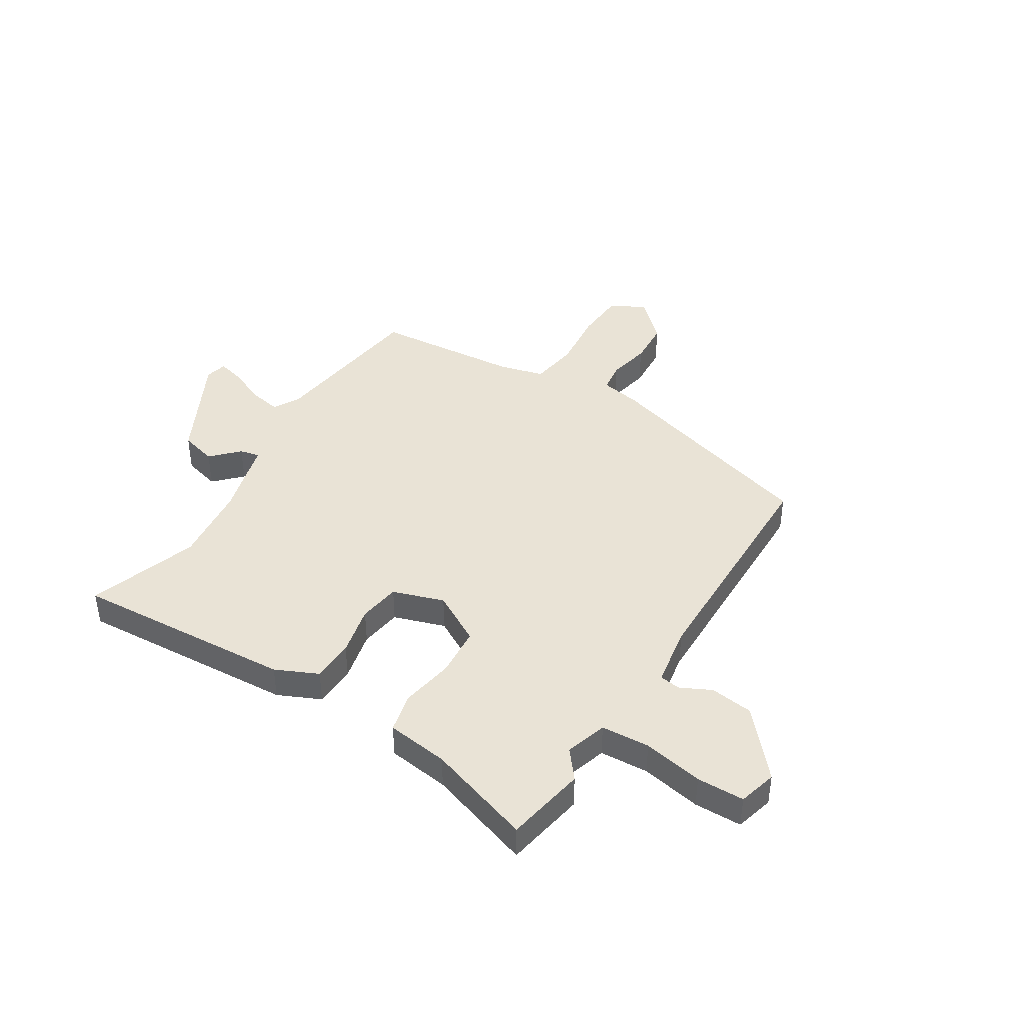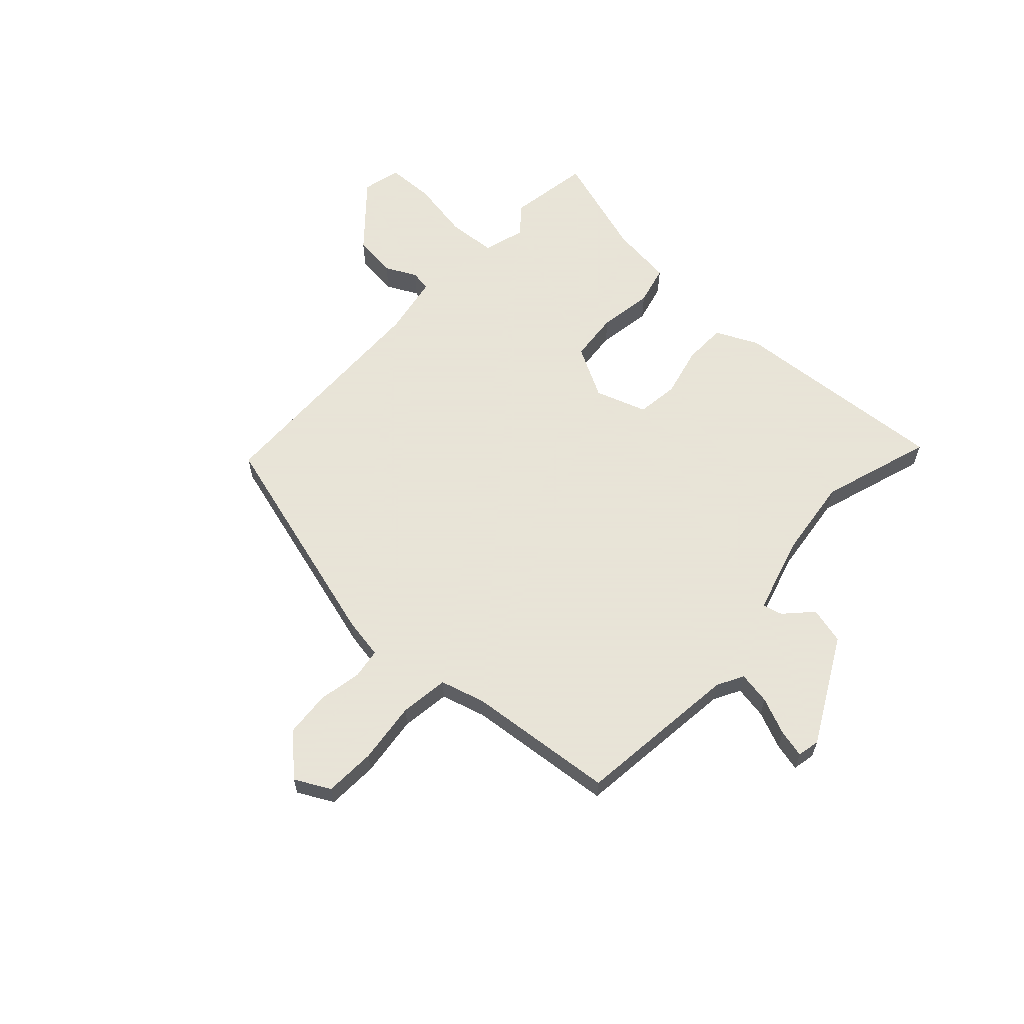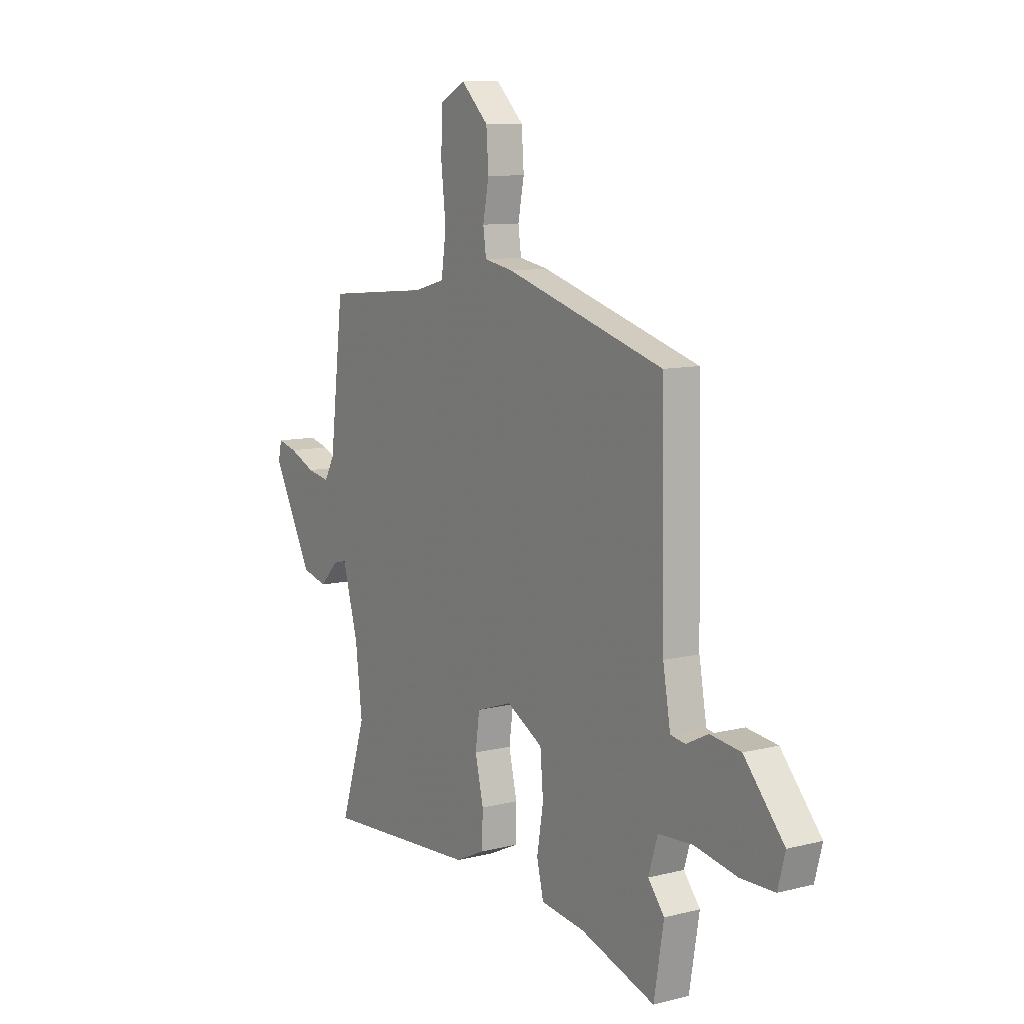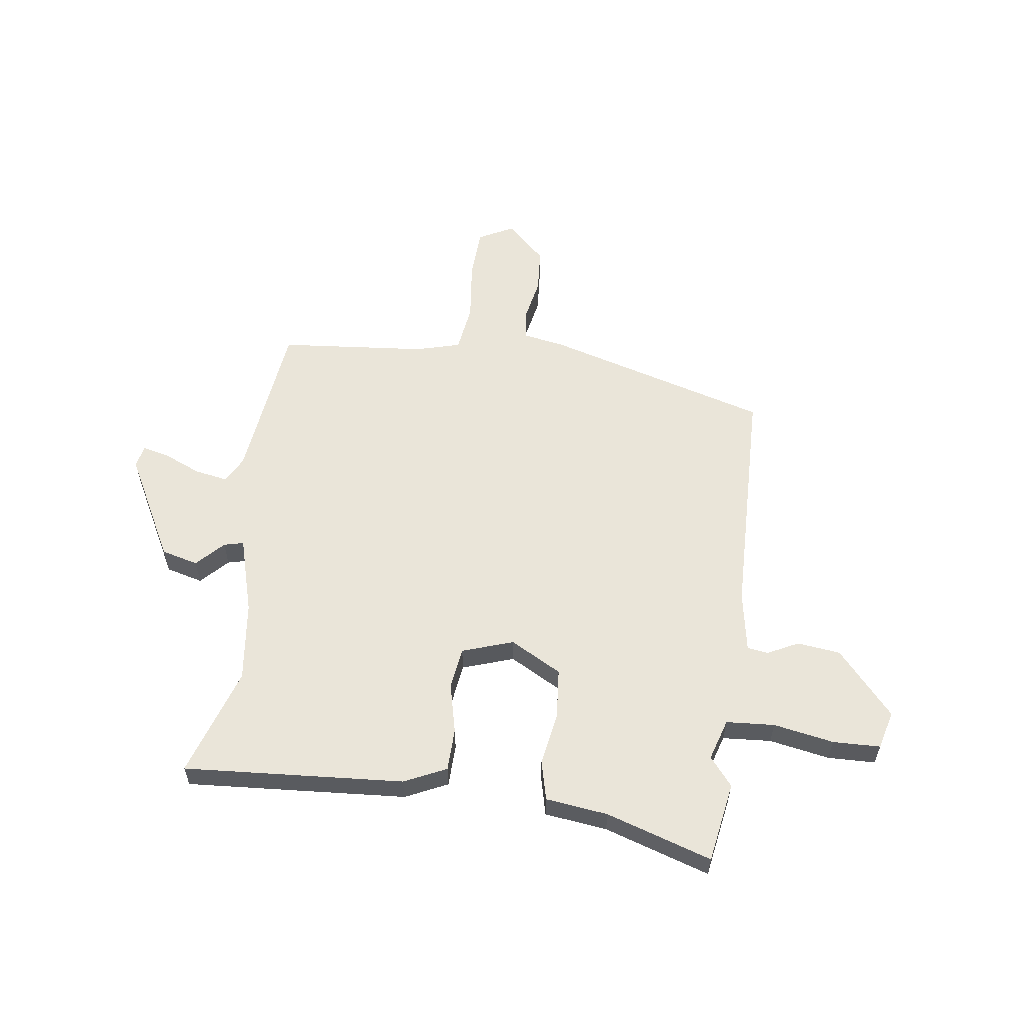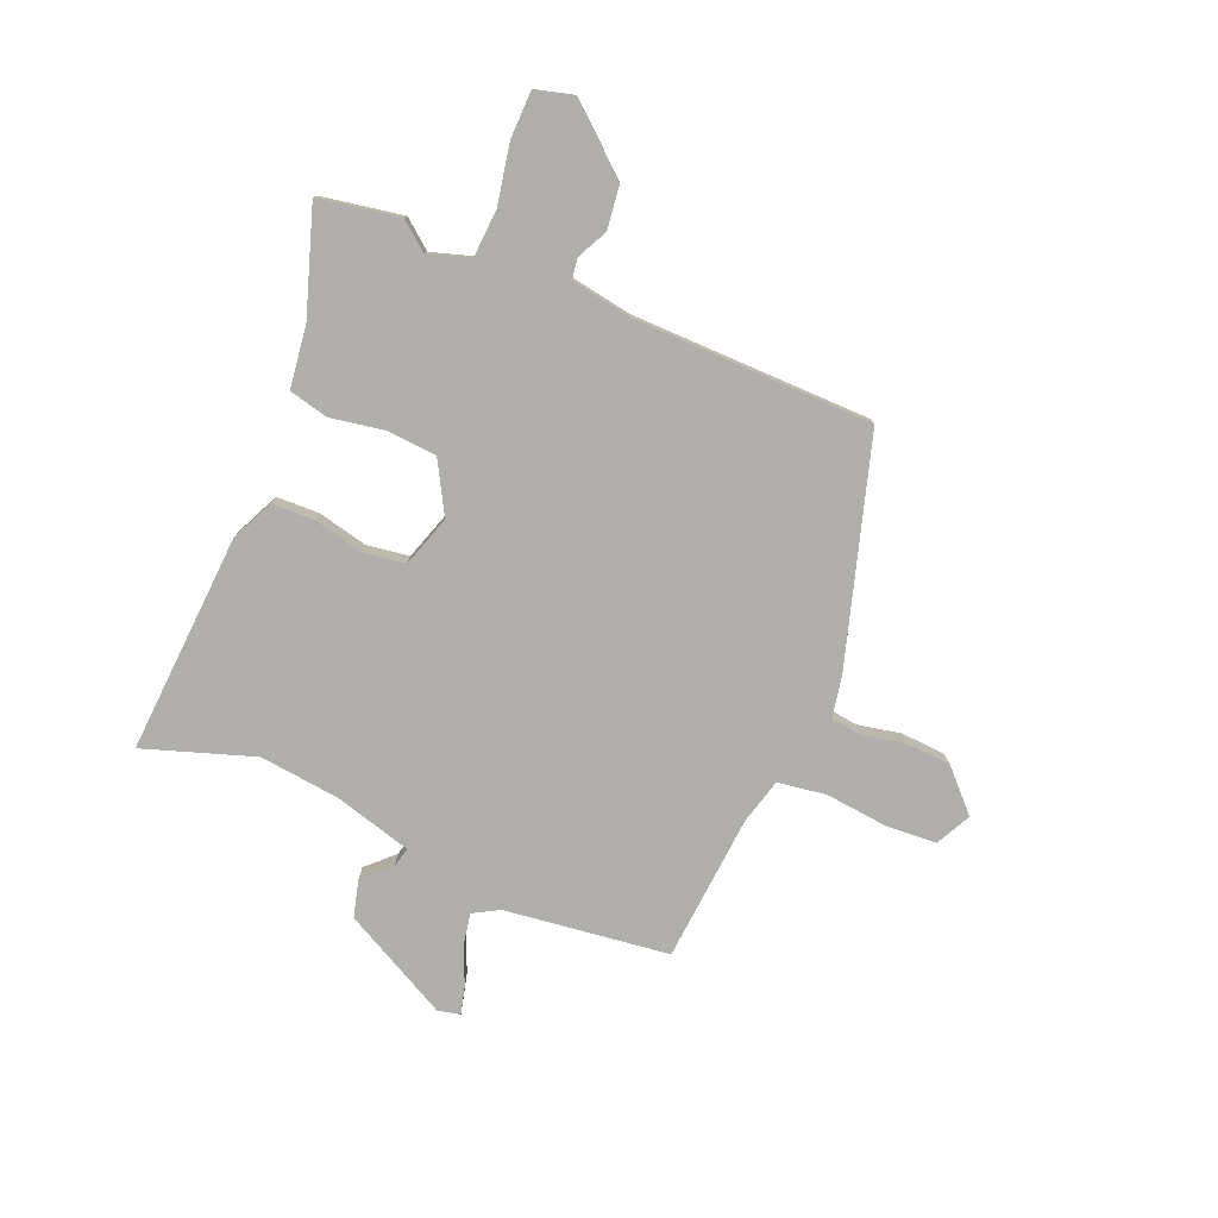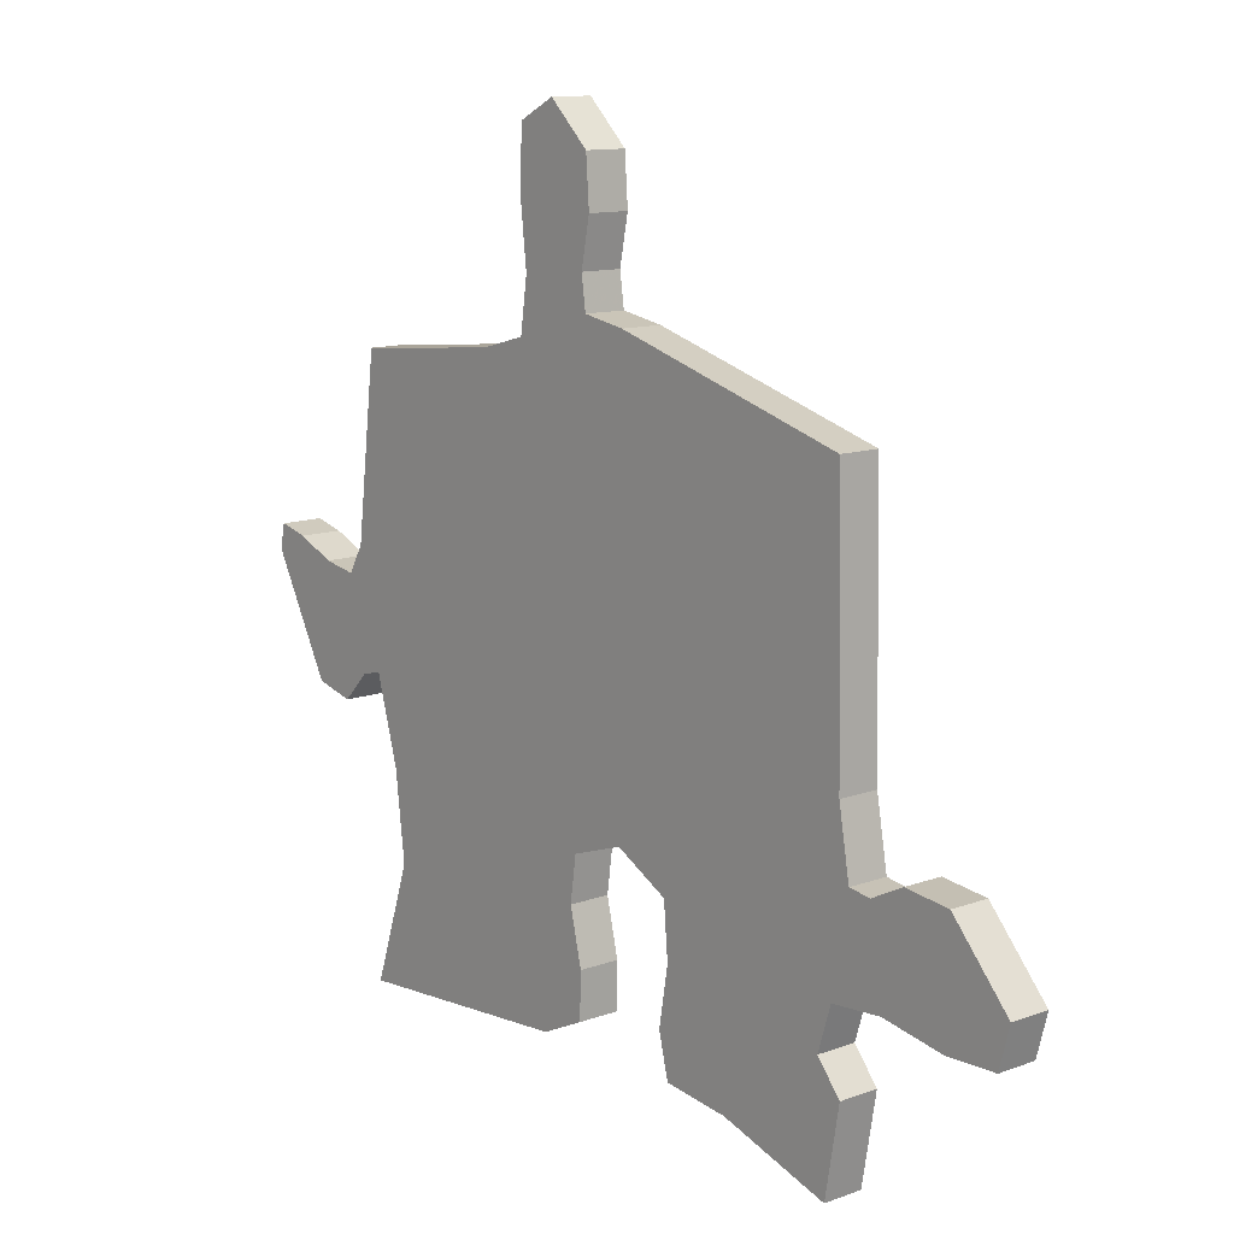
<metadata>
{"format":"obj","ext":"obj","renderer":"f3d","projection":"perspective","resolution":1024,"background":"white","views":[{"elev":42.1,"azim":-147.7,"up":"+Y"},{"elev":61.4,"azim":42.4,"up":"+Y"},{"elev":9.8,"azim":-123.0,"up":"+Z"},{"elev":57.8,"azim":-172.4,"up":"+Y"},{"elev":-78.2,"azim":-112.3,"up":"+Y"},{"elev":12.0,"azim":-130.7,"up":"+Z"}]}
</metadata>
<code>
v -0.483 0.07 -0.601
v -0.509 0.07 -0.449
v -0.466 0.07 -0.396
v -0.49 0.07 -0.318
v -0.581 0.07 -0.312
v -0.694 0.07 -0.333
v -0.783 0.07 -0.331
v -0.802 0.07 -0.259
v -0.697 0.07 -0.139
v -0.616 0.07 -0.129
v -0.558 0.07 -0.158
v -0.519 0.07 -0.152
v -0.499 0.07 -0.038
v -0.49 0.07 0.411
v -0.069 0.07 0.534
v 0.008 0.07 0.548
v 0.016 0.07 0.605
v 0 0.07 0.686
v 0.006 0.07 0.771
v 0.079 0.07 0.841
v 0.145 0.07 0.807
v 0.15 0.07 0.711
v 0.137 0.07 0.595
v 0.15 0.07 0.504
v 0.234 0.07 0.481
v 0.511 0.07 0.456
v 0.548 0.07 0.148
v 0.575 0.07 0.099
v 0.636 0.07 0.11
v 0.705 0.07 0.14
v 0.757 0.07 0.153
v 0.766 0.07 0.111
v 0.661 0.07 -0.088
v 0.592 0.07 -0.106
v 0.544 0.07 -0.056
v 0.507 0.07 -0.047
v 0.466 0.07 -0.192
v 0.448 0.07 -0.343
v 0.516 0.07 -0.55
v 0.103 0.07 -0.522
v 0.024 0.07 -0.485
v 0.022 0.07 -0.405
v 0.044 0.07 -0.311
v 0.033 0.07 -0.232
v -0.063 0.07 -0.2
v -0.159 0.07 -0.253
v -0.167 0.07 -0.347
v -0.15 0.07 -0.448
v -0.168 0.07 -0.522
v -0.285 0.07 -0.537
v -0.483 0 -0.601
v -0.509 0 -0.449
v -0.466 0 -0.396
v -0.49 0 -0.318
v -0.581 0 -0.312
v -0.694 0 -0.333
v -0.783 0 -0.331
v -0.802 0 -0.259
v -0.697 0 -0.139
v -0.616 0 -0.129
v -0.558 0 -0.158
v -0.519 0 -0.152
v -0.499 0 -0.038
v -0.49 0 0.411
v -0.069 0 0.534
v 0.008 0 0.548
v 0.016 0 0.605
v 0 0 0.686
v 0.006 0 0.771
v 0.079 0 0.841
v 0.145 0 0.807
v 0.15 0 0.711
v 0.137 0 0.595
v 0.15 0 0.504
v 0.234 0 0.481
v 0.511 0 0.456
v 0.548 0 0.148
v 0.575 0 0.099
v 0.636 0 0.11
v 0.705 0 0.14
v 0.757 0 0.153
v 0.766 0 0.111
v 0.661 0 -0.088
v 0.592 0 -0.106
v 0.544 0 -0.056
v 0.507 0 -0.047
v 0.466 0 -0.192
v 0.448 0 -0.343
v 0.516 0 -0.55
v 0.103 0 -0.522
v 0.024 0 -0.485
v 0.022 0 -0.405
v 0.044 0 -0.311
v 0.033 0 -0.232
v -0.063 0 -0.2
v -0.159 0 -0.253
v -0.167 0 -0.347
v -0.15 0 -0.448
v -0.168 0 -0.522
v -0.285 0 -0.537
f 47 48 49 50
f 46 47 50 1
f 40 41 42 43
f 38 39 40 43
f 37 38 43 44
f 36 37 44 45
f 32 33 34 35
f 32 35 36
f 29 30 31 32
f 28 29 32 36
f 27 28 36 45
f 25 26 27 45
f 20 21 22 23
f 20 23 24
f 17 18 19 20
f 16 17 20 24
f 13 14 15 16
f 12 13 16 24
f 8 9 10 11
f 8 11 12
f 5 6 7 8
f 4 5 8 12
f 3 4 12 24
f 46 1 2 3
f 25 45 46
f 3 24 25 46
f 100 99 98 97
f 51 100 97 96
f 93 92 91 90
f 93 90 89 88
f 94 93 88 87
f 95 94 87 86
f 85 84 83 82
f 86 85 82
f 82 81 80 79
f 86 82 79 78
f 95 86 78 77
f 95 77 76 75
f 73 72 71 70
f 74 73 70
f 70 69 68 67
f 74 70 67 66
f 66 65 64 63
f 74 66 63 62
f 61 60 59 58
f 62 61 58
f 58 57 56 55
f 62 58 55 54
f 74 62 54 53
f 53 52 51 96
f 96 95 75
f 96 75 74 53
f 1 51 52 2
f 2 52 53 3
f 3 53 54 4
f 4 54 55 5
f 5 55 56 6
f 6 56 57 7
f 7 57 58 8
f 8 58 59 9
f 9 59 60 10
f 10 60 61 11
f 11 61 62 12
f 12 62 63 13
f 13 63 64 14
f 14 64 65 15
f 15 65 66 16
f 16 66 67 17
f 17 67 68 18
f 18 68 69 19
f 19 69 70 20
f 20 70 71 21
f 21 71 72 22
f 22 72 73 23
f 23 73 74 24
f 24 74 75 25
f 25 75 76 26
f 26 76 77 27
f 27 77 78 28
f 28 78 79 29
f 29 79 80 30
f 30 80 81 31
f 31 81 82 32
f 32 82 83 33
f 33 83 84 34
f 34 84 85 35
f 35 85 86 36
f 36 86 87 37
f 37 87 88 38
f 38 88 89 39
f 39 89 90 40
f 40 90 91 41
f 41 91 92 42
f 42 92 93 43
f 43 93 94 44
f 44 94 95 45
f 45 95 96 46
f 46 96 97 47
f 47 97 98 48
f 48 98 99 49
f 49 99 100 50
f 50 100 51 1

</code>
